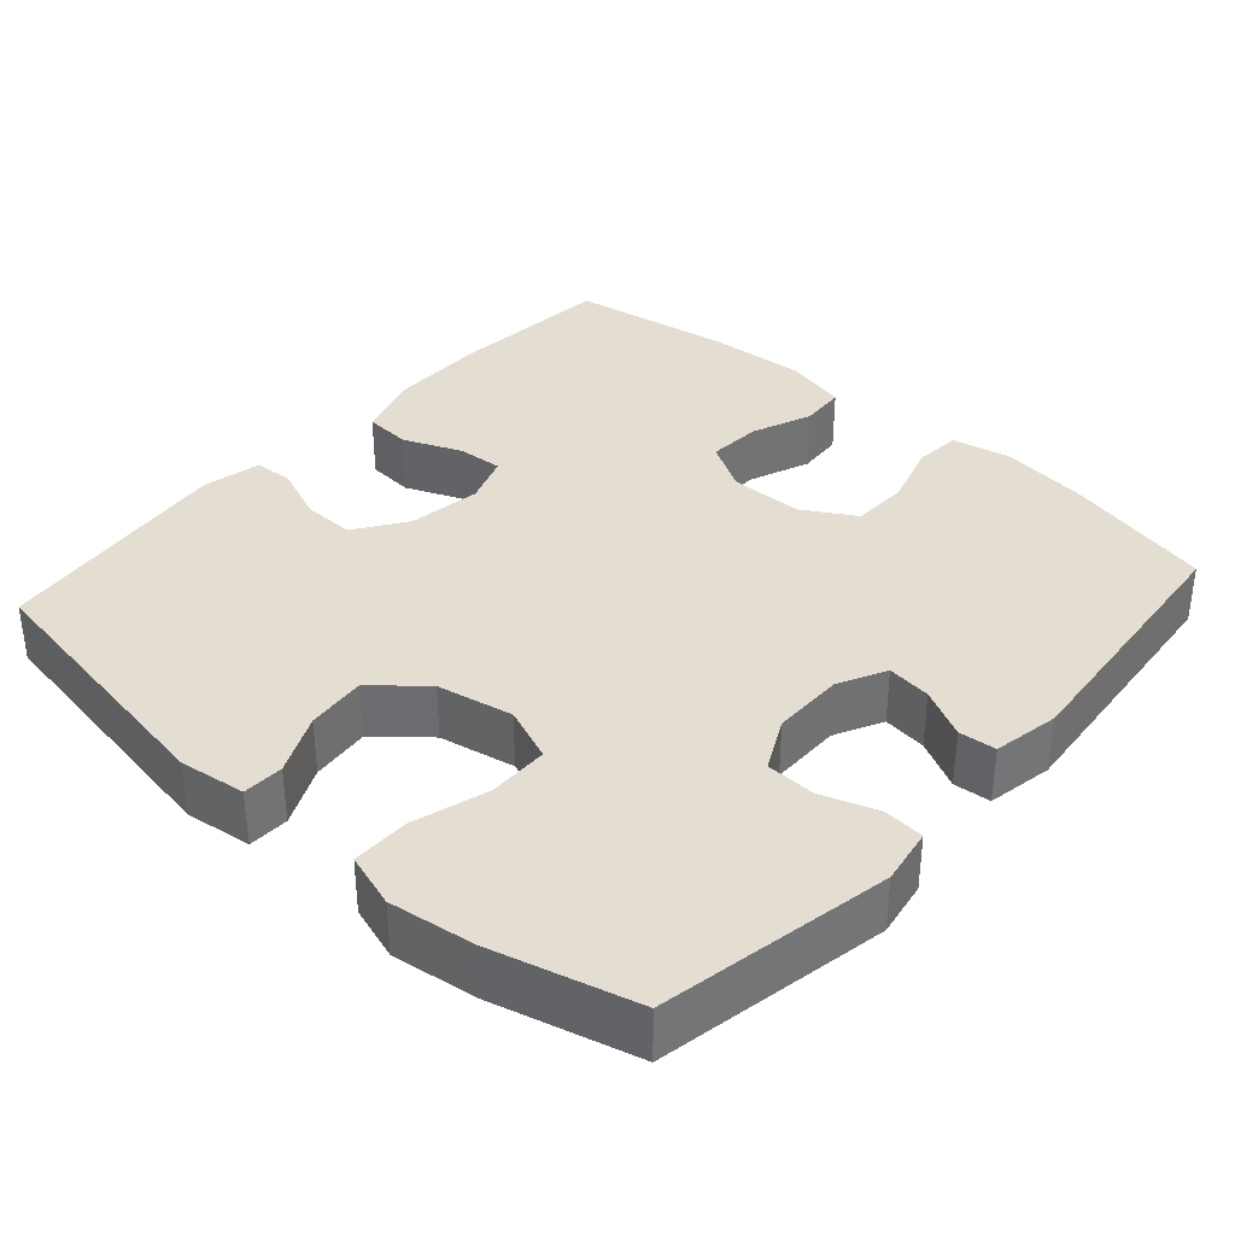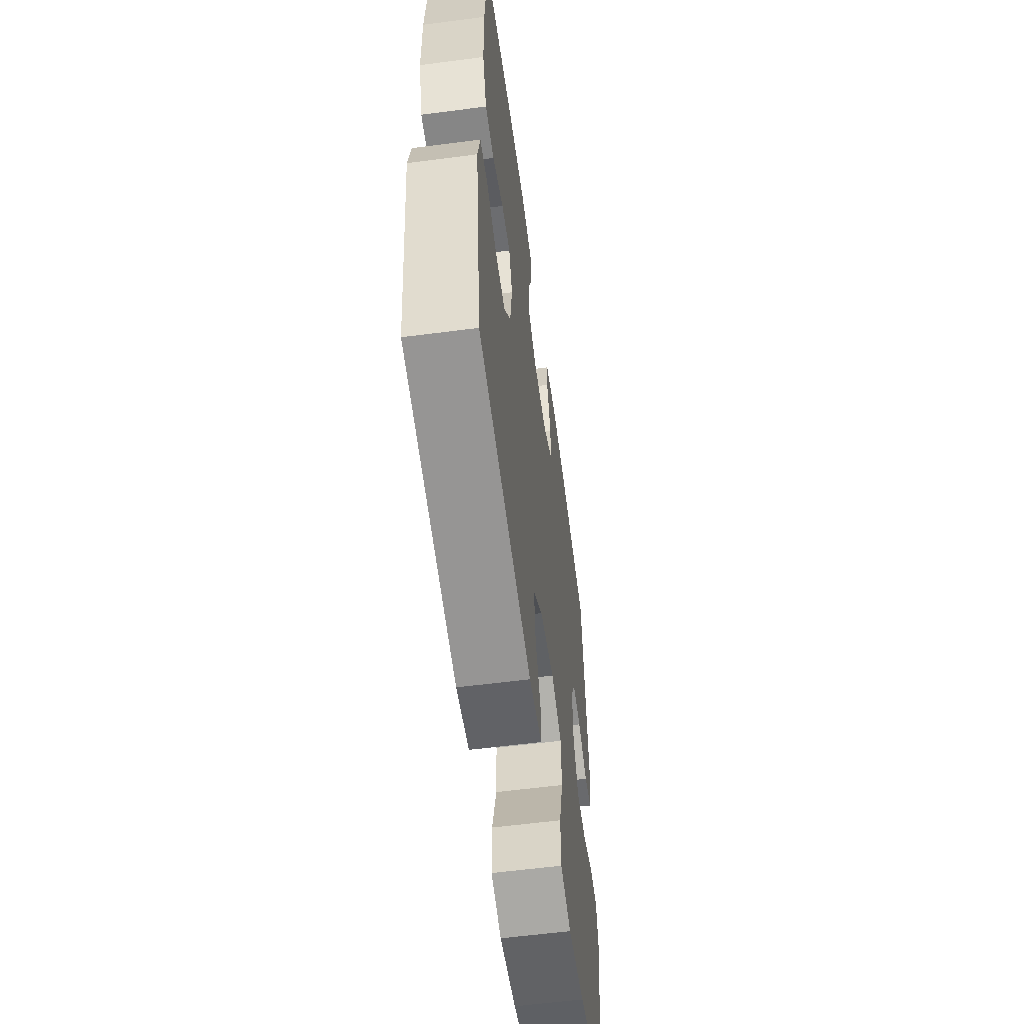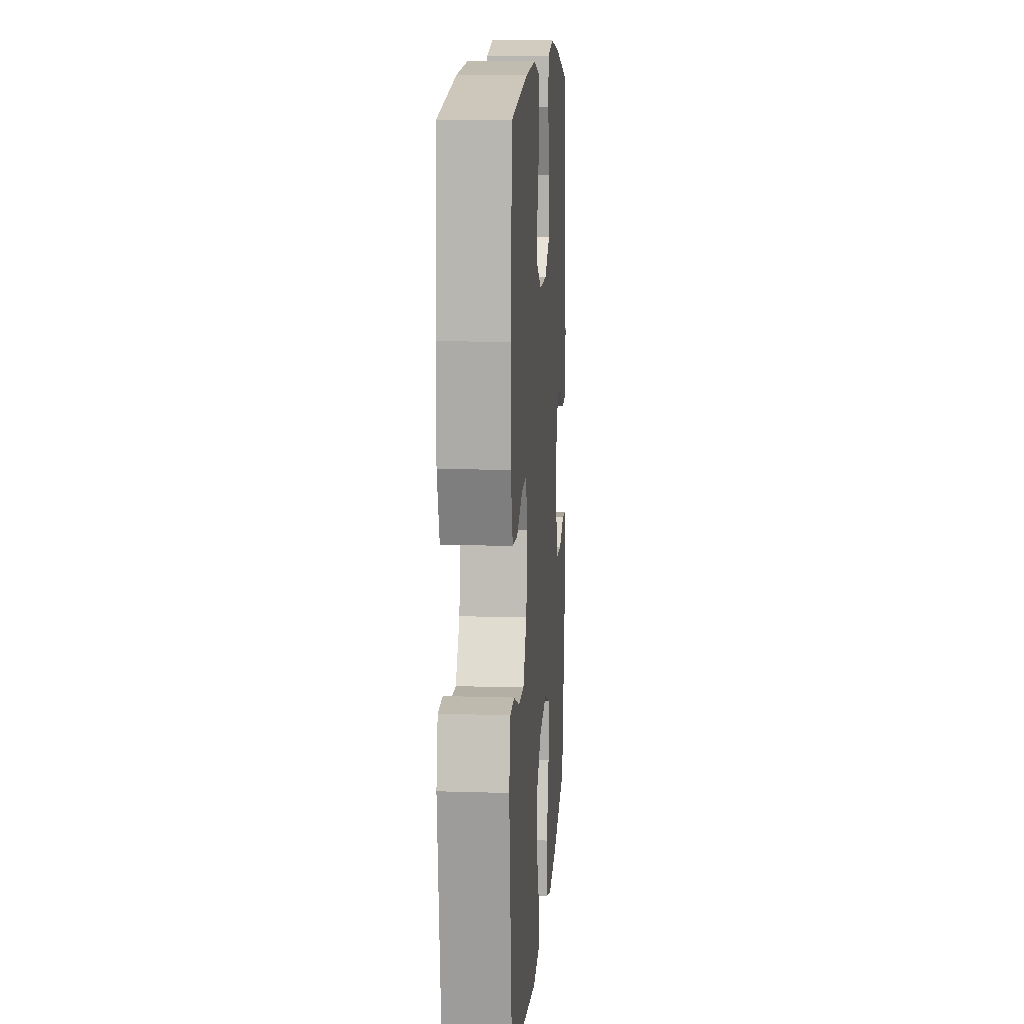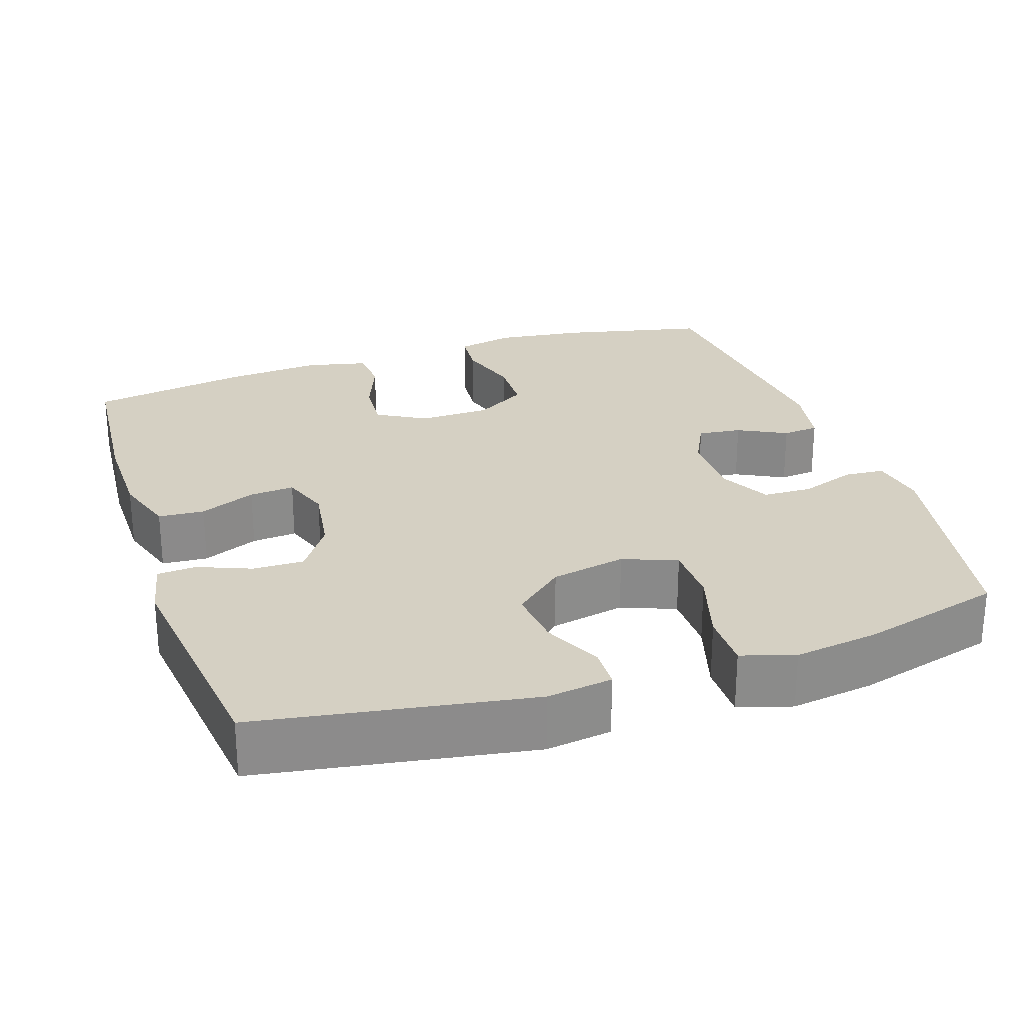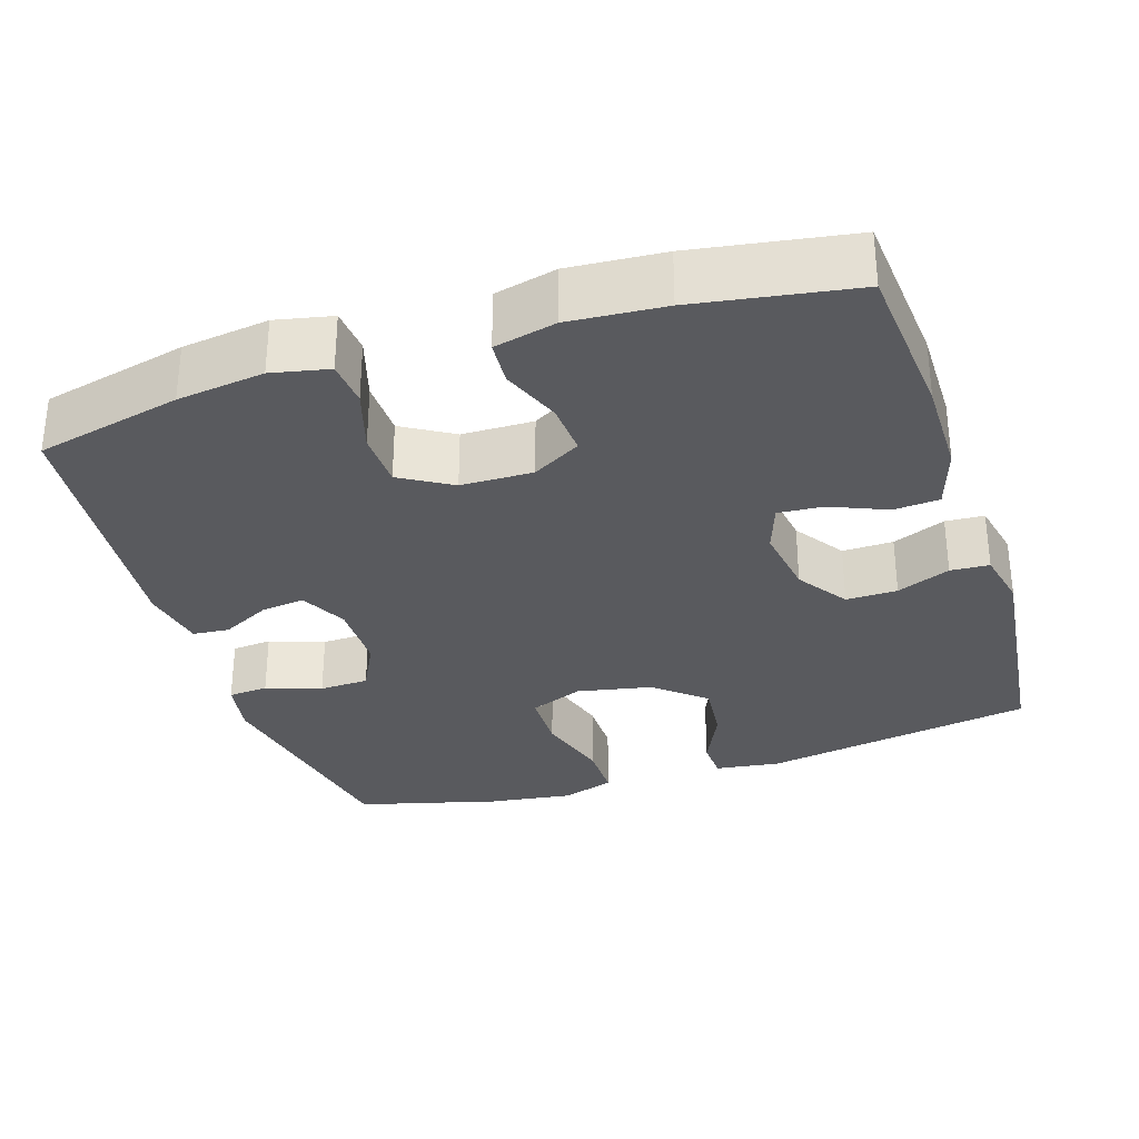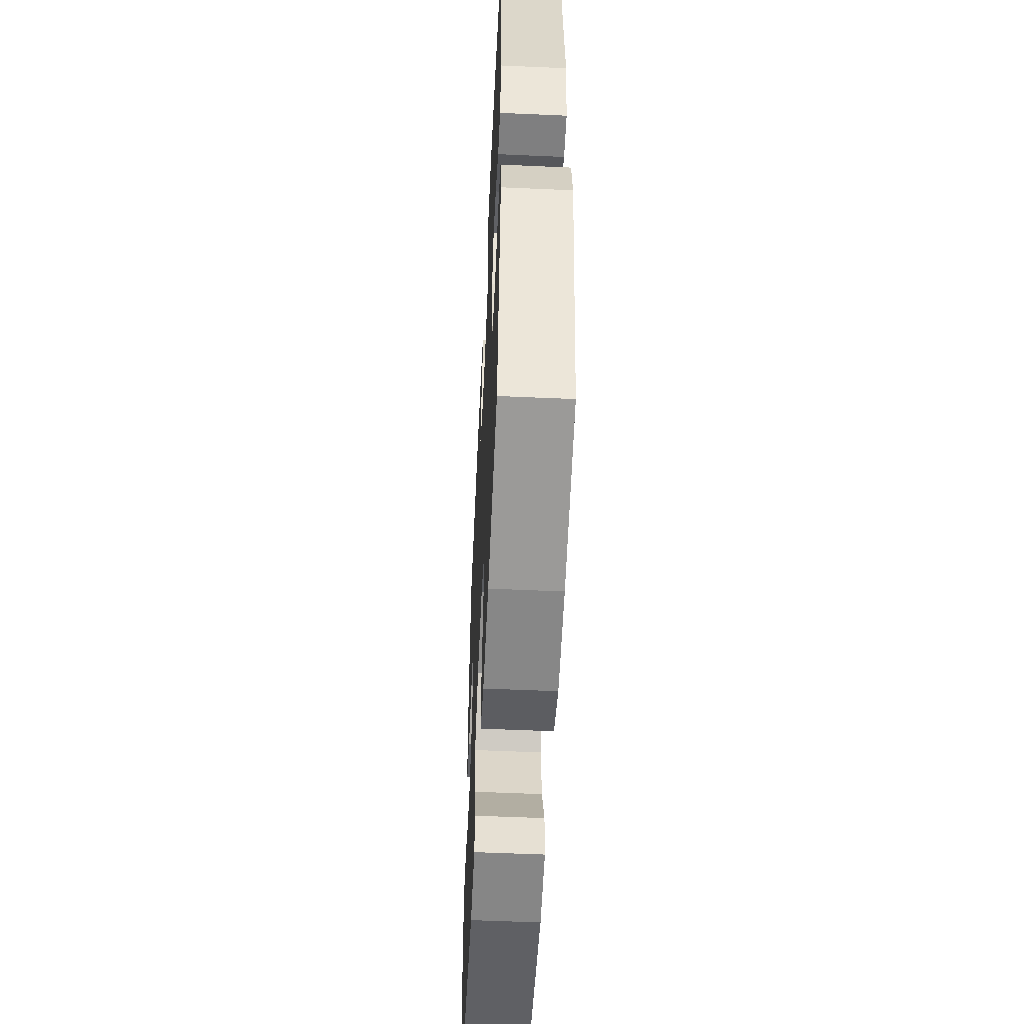
<metadata>
{"format":"obj","ext":"obj","renderer":"f3d","projection":"perspective","resolution":1024,"background":"white","views":[{"elev":36.1,"azim":-138.2,"up":"+Y"},{"elev":-58.4,"azim":97.7,"up":"+Z"},{"elev":12.2,"azim":94.2,"up":"+Z"},{"elev":26.4,"azim":161.5,"up":"+Y"},{"elev":-31.6,"azim":18.0,"up":"+Y"},{"elev":-54.3,"azim":-92.7,"up":"+Z"}]}
</metadata>
<code>
o path498
v 0.5463 0.0375 -0.1757
v 0.5296 0.0375 -0.09772
v 0.477 0.0375 -0.0944
v 0.4048 0.0375 -0.1236
v 0.3355 0.0375 -0.1246
v 0.2893 0.0375 -0.05678
v 0.2747 0.0375 0.03997
v 0.2979 0.0375 0.1056
v 0.359 0.0375 0.1008
v 0.435 0.0375 0.06867
v 0.4973 0.0375 0.07292
v 0.5246 0.0375 0.1576
v 0.5256 0.0375 0.2875
v 0.5075 0.0375 0.5046
v 0.292 0.0375 0.5402
v 0.1631 0.0375 0.55
v 0.07906 0.0375 0.5307
v 0.07478 0.0375 0.4703
v 0.1065 0.0375 0.3899
v 0.111 0.0375 0.3189
v 0.04533 0.0375 0.2817
v -0.05175 0.0375 0.2837
v -0.121 0.0375 0.3251
v -0.123 0.0375 0.4012
v -0.09699 0.0375 0.4858
v -0.1022 0.0375 0.5476
v -0.1795 0.0375 0.5642
v -0.2975 0.0375 0.5492
v -0.4945 0.0375 0.5046
v -0.53 0.0375 0.1451
v -0.5138 0.0375 0.05723
v -0.4643 0.0375 0.05249
v -0.3983 0.0375 0.08623
v -0.3395 0.0375 0.09344
v -0.3075 0.0375 0.02984
v -0.3082 0.0375 -0.066
v -0.3435 0.0375 -0.1348
v -0.4102 0.0375 -0.1367
v -0.4849 0.0375 -0.1107
v -0.5391 0.0375 -0.1149
v -0.5523 0.0375 -0.1899
v -0.4945 0.0375 -0.4971
v -0.3033 0.0375 -0.5482
v -0.1899 0.0375 -0.5642
v -0.1178 0.0375 -0.5416
v -0.1179 0.0375 -0.4647
v -0.1477 0.0375 -0.3645
v -0.1463 0.0375 -0.2833
v -0.07373 0.0375 -0.2544
v 0.02769 0.0375 -0.2747
v 0.0948 0.0375 -0.3319
v 0.08637 0.0375 -0.4118
v 0.04891 0.0375 -0.4914
v 0.05082 0.0375 -0.5459
v 0.1393 0.0375 -0.5581
v 0.5075 0.0375 -0.4971
v 0.5463 -0.0375 -0.1757
v 0.5296 -0.0375 -0.09772
v 0.477 -0.0375 -0.0944
v 0.4048 -0.0375 -0.1236
v 0.3355 -0.0375 -0.1246
v 0.2893 -0.0375 -0.05678
v 0.2747 -0.0375 0.03997
v 0.2979 -0.0375 0.1056
v 0.359 -0.0375 0.1008
v 0.435 -0.0375 0.06867
v 0.4973 -0.0375 0.07292
v 0.5246 -0.0375 0.1576
v 0.5256 -0.0375 0.2875
v 0.5075 -0.0375 0.5046
v 0.292 -0.0375 0.5402
v 0.1631 -0.0375 0.55
v 0.07906 -0.0375 0.5307
v 0.07478 -0.0375 0.4703
v 0.1065 -0.0375 0.3899
v 0.111 -0.0375 0.3189
v 0.04533 -0.0375 0.2817
v -0.05175 -0.0375 0.2837
v -0.121 -0.0375 0.3251
v -0.123 -0.0375 0.4012
v -0.09699 -0.0375 0.4858
v -0.1022 -0.0375 0.5476
v -0.1795 -0.0375 0.5642
v -0.2975 -0.0375 0.5492
v -0.4945 -0.0375 0.5046
v -0.53 -0.0375 0.1451
v -0.5138 -0.0375 0.05723
v -0.4643 -0.0375 0.05249
v -0.3983 -0.0375 0.08623
v -0.3395 -0.0375 0.09344
v -0.3075 -0.0375 0.02984
v -0.3082 -0.0375 -0.066
v -0.3435 -0.0375 -0.1348
v -0.4102 -0.0375 -0.1367
v -0.4849 -0.0375 -0.1107
v -0.5391 -0.0375 -0.1149
v -0.5523 -0.0375 -0.1899
v -0.4945 -0.0375 -0.4971
v -0.3033 -0.0375 -0.5482
v -0.1899 -0.0375 -0.5642
v -0.1178 -0.0375 -0.5416
v -0.1179 -0.0375 -0.4647
v -0.1477 -0.0375 -0.3645
v -0.1463 -0.0375 -0.2833
v -0.07373 -0.0375 -0.2544
v 0.02769 -0.0375 -0.2747
v 0.0948 -0.0375 -0.3319
v 0.08637 -0.0375 -0.4118
v 0.04891 -0.0375 -0.4914
v 0.05082 -0.0375 -0.5459
v 0.1393 -0.0375 -0.5581
v 0.5075 -0.0375 -0.4971
v -0.3033 0.0375 -0.5482
v -0.1899 0.0375 -0.5642
v -0.1178 0.0375 -0.5416
v -0.1178 0.0375 -0.5416
v 0.05082 0.0375 -0.5459
v 0.05082 0.0375 -0.5459
v 0.1393 0.0375 -0.5581
v 0.04891 0.0375 -0.4914
v -0.1179 0.0375 -0.4647
v -0.4945 0.0375 -0.4971
v -0.4945 0.0375 -0.4971
v 0.5075 0.0375 -0.4971
v 0.5075 0.0375 -0.4971
v 0.08637 0.0375 -0.4118
v -0.1477 0.0375 -0.3645
v 0.0948 0.0375 -0.3319
v -0.1463 0.0375 -0.2833
v -0.1463 0.0375 -0.2833
v 0.02769 0.0375 -0.2747
v -0.5523 0.0375 -0.1899
v 0.5463 0.0375 -0.1757
v -0.07373 0.0375 -0.2544
v -0.5391 0.0375 -0.1149
v -0.5391 0.0375 -0.1149
v 0.5296 0.0375 -0.09772
v 0.5296 0.0375 -0.09772
v -0.4849 0.0375 -0.1107
v -0.4102 0.0375 -0.1367
v -0.3435 0.0375 -0.1348
v -0.3435 0.0375 -0.1348
v -0.3082 0.0375 -0.066
v 0.4048 0.0375 -0.1236
v 0.3355 0.0375 -0.1246
v 0.2893 0.0375 -0.05678
v 0.477 0.0375 -0.0944
v -0.3075 0.0375 0.02984
v 0.2747 0.0375 0.03997
v -0.3395 0.0375 0.09344
v -0.3395 0.0375 0.09344
v 0.2979 0.0375 0.1056
v 0.2979 0.0375 0.1056
v -0.5138 0.0375 0.05723
v -0.5138 0.0375 0.05723
v -0.4643 0.0375 0.05249
v -0.3983 0.0375 0.08623
v -0.53 0.0375 0.1451
v 0.359 0.0375 0.1008
v 0.435 0.0375 0.06867
v 0.4973 0.0375 0.07292
v 0.4973 0.0375 0.07292
v 0.5246 0.0375 0.1576
v 0.5256 0.0375 0.2875
v 0.04533 0.0375 0.2817
v -0.05175 0.0375 0.2837
v 0.111 0.0375 0.3189
v 0.111 0.0375 0.3189
v -0.121 0.0375 0.3251
v 0.1065 0.0375 0.3899
v -0.123 0.0375 0.4012
v 0.07478 0.0375 0.4703
v -0.09699 0.0375 0.4858
v -0.4945 0.0375 0.5046
v -0.4945 0.0375 0.5046
v 0.07906 0.0375 0.5307
v 0.07906 0.0375 0.5307
v 0.5075 0.0375 0.5046
v 0.5075 0.0375 0.5046
v -0.1022 0.0375 0.5476
v -0.1022 0.0375 0.5476
v 0.292 0.0375 0.5402
v -0.2975 0.0375 0.5492
v 0.1631 0.0375 0.55
v -0.1795 0.0375 0.5642
v -0.3033 -0.0375 -0.5482
v -0.1899 -0.0375 -0.5642
v -0.1178 -0.0375 -0.5416
v -0.1178 -0.0375 -0.5416
v 0.05082 -0.0375 -0.5459
v 0.05082 -0.0375 -0.5459
v 0.1393 -0.0375 -0.5581
v 0.04891 -0.0375 -0.4914
v -0.1179 -0.0375 -0.4647
v -0.4945 -0.0375 -0.4971
v -0.4945 -0.0375 -0.4971
v 0.5075 -0.0375 -0.4971
v 0.5075 -0.0375 -0.4971
v 0.08637 -0.0375 -0.4118
v -0.1477 -0.0375 -0.3645
v 0.0948 -0.0375 -0.3319
v -0.1463 -0.0375 -0.2833
v -0.1463 -0.0375 -0.2833
v 0.02769 -0.0375 -0.2747
v -0.5523 -0.0375 -0.1899
v 0.5463 -0.0375 -0.1757
v -0.07373 -0.0375 -0.2544
v -0.5391 -0.0375 -0.1149
v -0.5391 -0.0375 -0.1149
v 0.5296 -0.0375 -0.09772
v 0.5296 -0.0375 -0.09772
v -0.4849 -0.0375 -0.1107
v -0.4102 -0.0375 -0.1367
v -0.3435 -0.0375 -0.1348
v -0.3435 -0.0375 -0.1348
v -0.3082 -0.0375 -0.066
v 0.4048 -0.0375 -0.1236
v 0.3355 -0.0375 -0.1246
v 0.2893 -0.0375 -0.05678
v 0.477 -0.0375 -0.0944
v -0.3075 -0.0375 0.02984
v 0.2747 -0.0375 0.03997
v -0.3395 -0.0375 0.09344
v -0.3395 -0.0375 0.09344
v 0.2979 -0.0375 0.1056
v 0.2979 -0.0375 0.1056
v -0.5138 -0.0375 0.05723
v -0.5138 -0.0375 0.05723
v -0.4643 -0.0375 0.05249
v -0.3983 -0.0375 0.08623
v -0.53 -0.0375 0.1451
v 0.359 -0.0375 0.1008
v 0.435 -0.0375 0.06867
v 0.4973 -0.0375 0.07292
v 0.4973 -0.0375 0.07292
v 0.5246 -0.0375 0.1576
v 0.5256 -0.0375 0.2875
v 0.04533 -0.0375 0.2817
v -0.05175 -0.0375 0.2837
v 0.111 -0.0375 0.3189
v 0.111 -0.0375 0.3189
v -0.121 -0.0375 0.3251
v 0.1065 -0.0375 0.3899
v -0.123 -0.0375 0.4012
v 0.07478 -0.0375 0.4703
v -0.09699 -0.0375 0.4858
v -0.4945 -0.0375 0.5046
v -0.4945 -0.0375 0.5046
v 0.07906 -0.0375 0.5307
v 0.07906 -0.0375 0.5307
v 0.5075 -0.0375 0.5046
v 0.5075 -0.0375 0.5046
v -0.1022 -0.0375 0.5476
v -0.1022 -0.0375 0.5476
v 0.292 -0.0375 0.5402
v -0.2975 -0.0375 0.5492
v 0.1631 -0.0375 0.55
v -0.1795 -0.0375 0.5642
f 190 192 193
f 202 214 200
f 255 240 237
f 238 225 240
f 221 239 223
f 221 207 239
f 255 237 251
f 231 223 247
f 204 219 222
f 193 192 199
f 206 217 197
f 216 202 207
f 212 205 213
f 247 242 256
f 197 218 201
f 222 225 238
f 188 194 187
f 204 222 207
f 217 206 220
f 230 231 229
f 239 207 238
f 258 246 253
f 187 194 186
f 245 257 249
f 216 207 221
f 256 244 258
f 208 205 212
f 195 214 213
f 237 240 225
f 200 186 194
f 218 197 217
f 195 213 205
f 207 222 238
f 243 255 257
f 240 255 243
f 236 232 233
f 232 236 237
f 242 223 239
f 256 242 244
f 186 200 195
f 197 199 192
f 223 242 247
f 195 200 214
f 219 201 218
f 243 257 245
f 227 229 231
f 201 219 204
f 236 233 234
f 197 201 199
f 237 225 232
f 258 244 246
f 220 206 210
f 230 223 231
f 214 202 216
f 43 44 100 99
f 44 116 189 100
f 118 55 111 191
f 53 54 110 109
f 45 46 102 101
f 123 43 99 196
f 55 125 198 111
f 52 53 109 108
f 46 47 103 102
f 51 52 108 107
f 47 130 203 103
f 50 51 107 106
f 41 42 98 97
f 56 1 57 112
f 48 49 105 104
f 49 50 106 105
f 136 41 97 209
f 1 138 211 57
f 39 40 96 95
f 38 39 95 94
f 142 38 94 215
f 36 37 93 92
f 4 5 61 60
f 5 6 62 61
f 3 4 60 59
f 2 3 59 58
f 35 36 92 91
f 6 7 63 62
f 151 35 91 224
f 7 153 226 63
f 155 32 88 228
f 32 33 89 88
f 30 31 87 86
f 9 10 66 65
f 10 162 235 66
f 11 12 68 67
f 33 34 90 89
f 8 9 65 64
f 12 13 69 68
f 21 22 78 77
f 168 21 77 241
f 22 23 79 78
f 19 20 76 75
f 23 24 80 79
f 18 19 75 74
f 24 25 81 80
f 175 30 86 248
f 177 18 74 250
f 13 179 252 69
f 25 181 254 81
f 14 15 71 70
f 28 29 85 84
f 16 17 73 72
f 15 16 72 71
f 27 28 84 83
f 26 27 83 82
f 117 120 119
f 129 127 141
f 182 164 167
f 165 167 152
f 148 150 166
f 148 166 134
f 182 178 164
f 158 174 150
f 131 149 146
f 120 126 119
f 133 124 144
f 143 134 129
f 139 140 132
f 174 183 169
f 124 128 145
f 149 165 152
f 115 114 121
f 131 134 149
f 144 147 133
f 157 156 158
f 166 165 134
f 185 180 173
f 114 113 121
f 172 176 184
f 143 148 134
f 183 185 171
f 135 139 132
f 122 140 141
f 164 152 167
f 127 121 113
f 145 144 124
f 122 132 140
f 134 165 149
f 170 184 182
f 167 170 182
f 163 160 159
f 159 164 163
f 169 166 150
f 183 171 169
f 113 122 127
f 124 119 126
f 150 174 169
f 122 141 127
f 146 145 128
f 170 172 184
f 154 158 156
f 128 131 146
f 163 161 160
f 124 126 128
f 164 159 152
f 185 173 171
f 147 137 133
f 157 158 150
f 141 143 129

</code>
